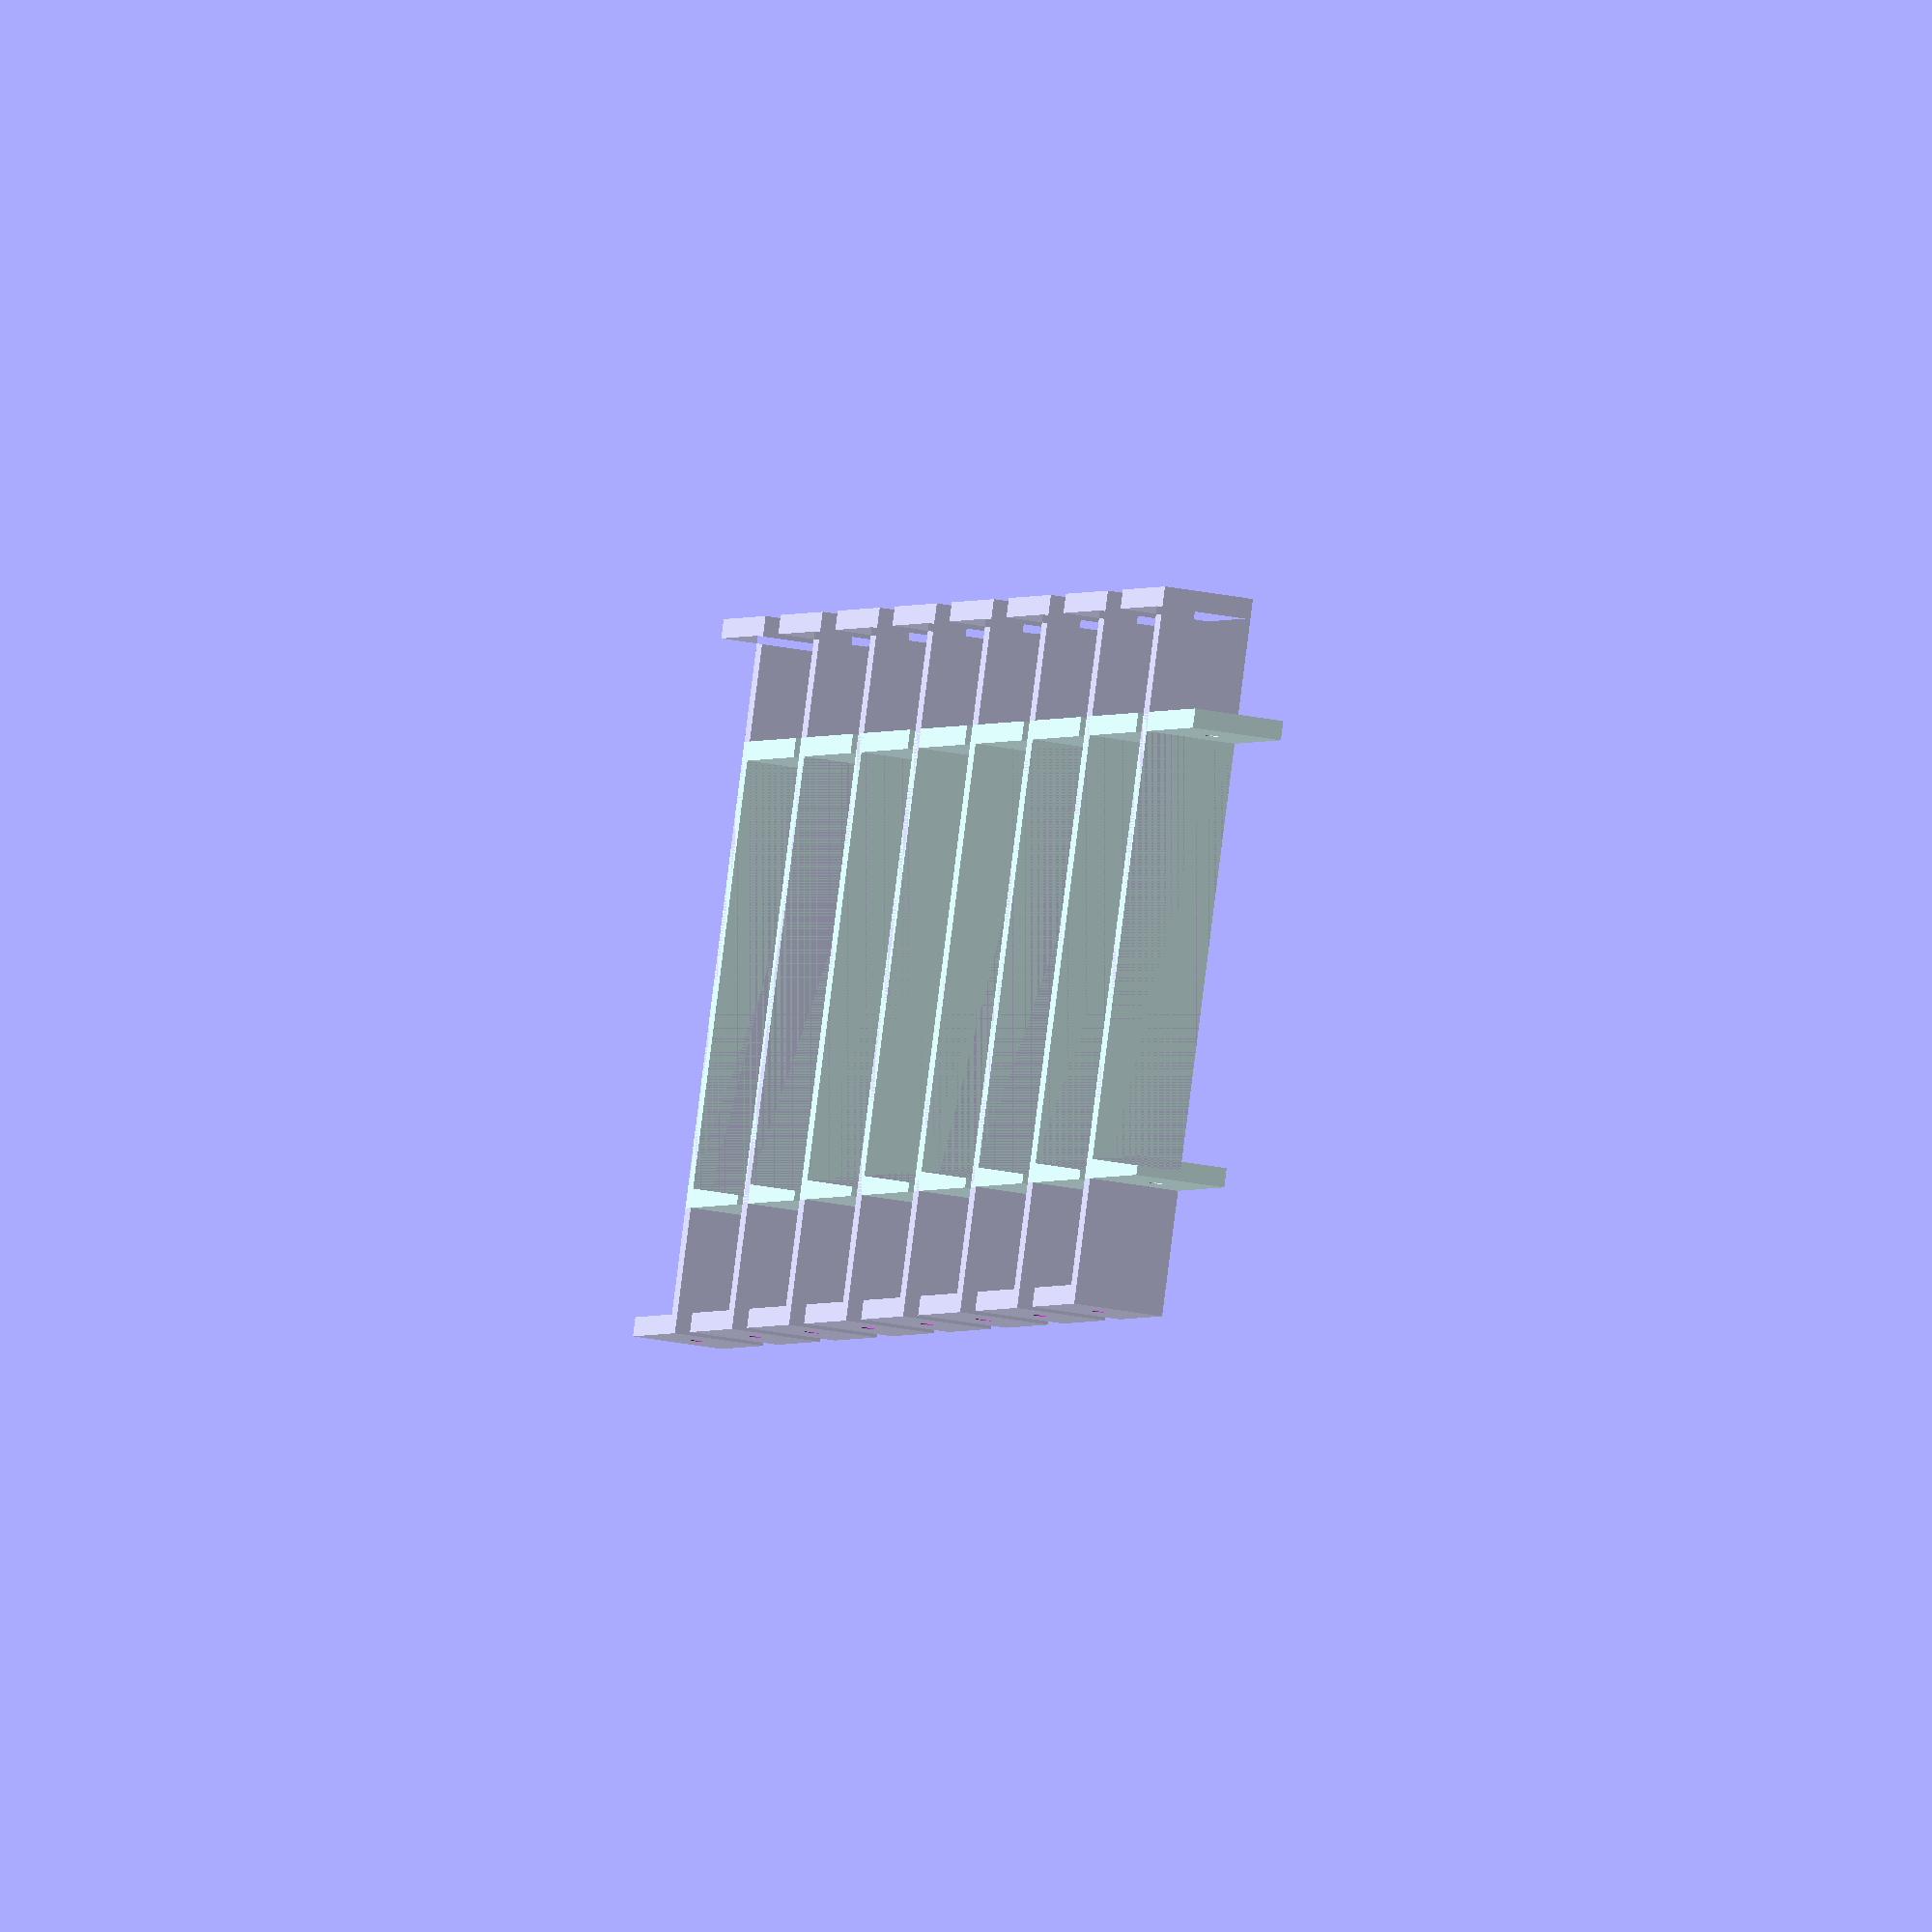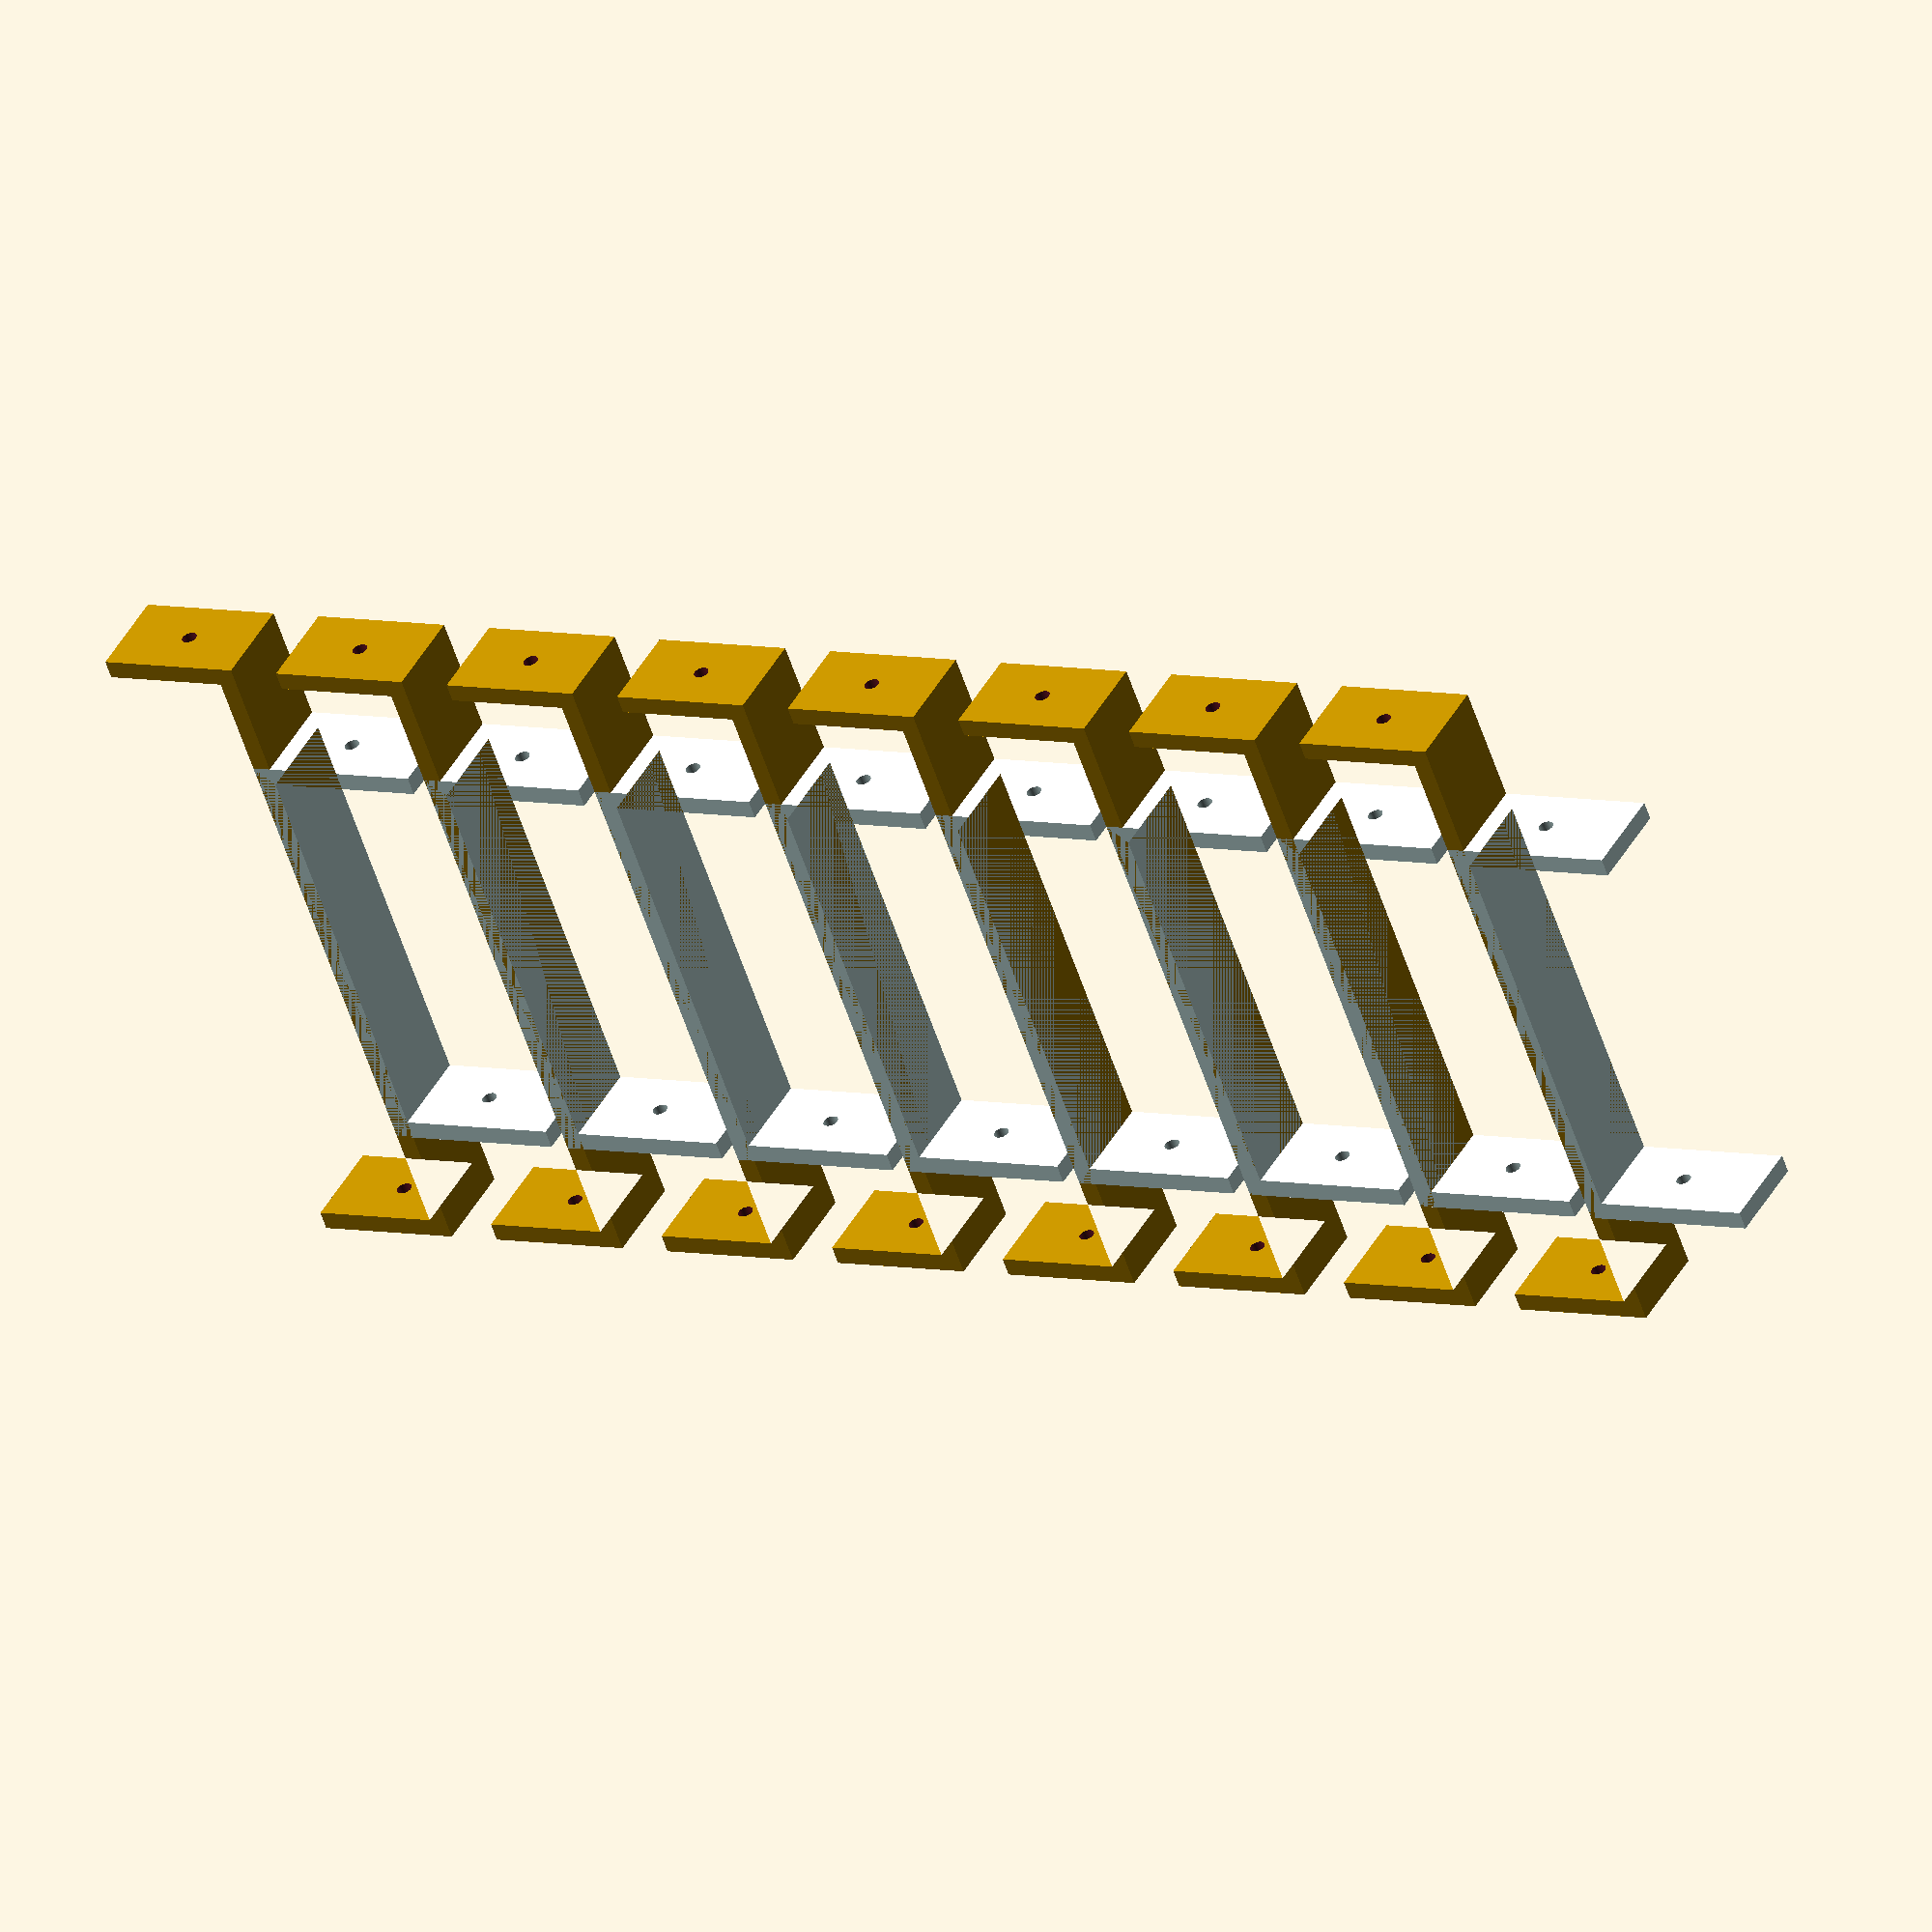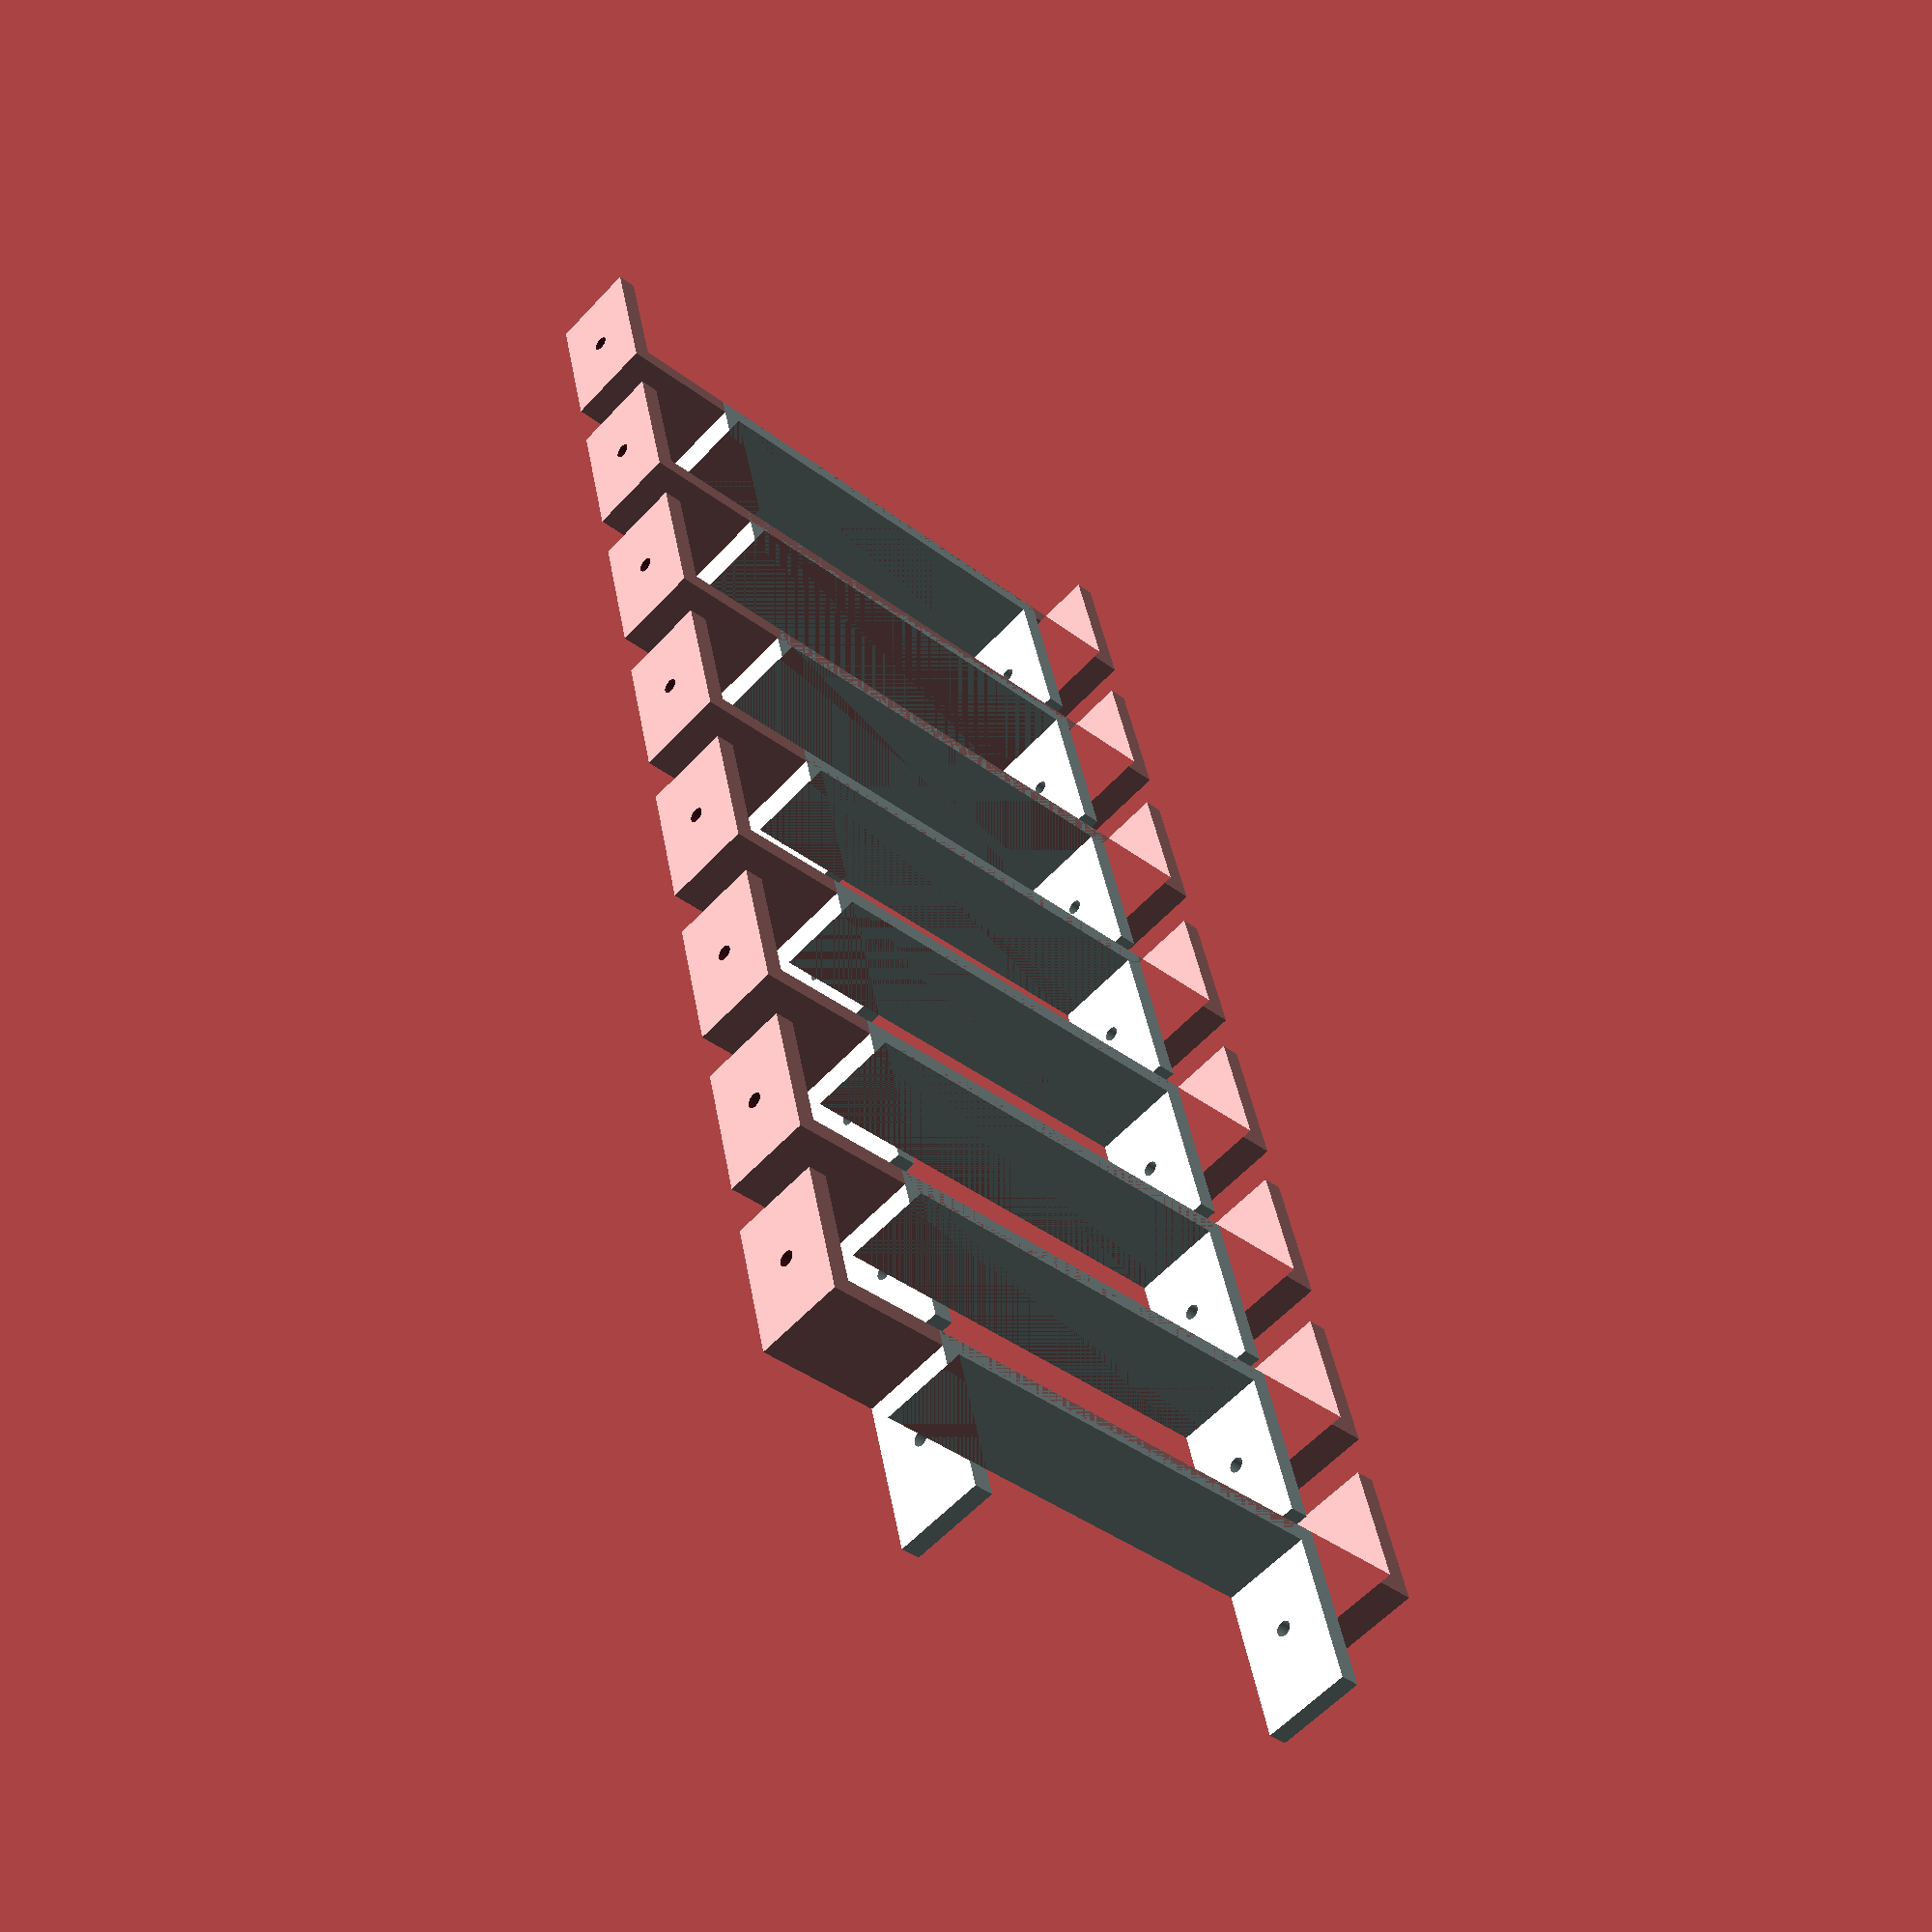
<openscad>
/*
Description : creates spacer brackets used on roof deck trusses. between the 
trekdeck board and treated 2x4. used to keep 2x4 level.
*/

/*****************************************************************************
CONSTANTS
*****************************************************************************/
$fn=100;
PI = 4 * atan2(1,1);
SCREW_RADIUS = 1.6;

//TreakDeck = TD
TD_WIDTH = 141;
TD_HEIGHT = 31;
TD_RADIUS = 16;
TD_DIMENSIONS = [TD_HEIGHT,TD_WIDTH];
WALL = 4;
BRACKET_LENGTH = 19;
//2x4 wood = TO4W
TO4W_WIDTH = 88.9;
TO4W_HEIGHT = 38.1;
TO4W_DIMENSIONS = [TO4W_HEIGHT,TO4W_WIDTH];

BASE_OFFSET = TD_HEIGHT + WALL + TO4W_HEIGHT + WALL;

SPACER_HEIGHTS=[38,32,25,19,13,6];
SPACER_HEIGHTS_OFFSETS=[0,-2,-8,-20,-38,-60];

SMALL_METRIC_HEIGHTS = [0,10,15,20,25,30];
SMALL_METRIC_OFFSETS = [0,-35,-60,-85,-100,-110];

LARGE_METRIC_HEIGHTS = [30,35,40,45,50,55];
LARGE_METRIC_OFFSETS = [10,0,0,0,10,20];


/*****************************************************************************
FUNCTIONS - code to make reading modules easier to understand.
******************************************************************************/
function half(x) = x/2;
function adjust_dimensions_wall(dimensions, wall) = [dimensions[0]+(2*wall),dimensions[1]+(2*wall)];
function adjustedSpacerHeight(height, wall) = (height > 2*wall) ? height - (2*wall): 0;

/*****************************************************************************
Directives - defines what to build with optional features.
*****************************************************************************/
INCLUDE_THING = 0;
BUILD_SUIT = 0; //current set in use.
BUILD_SMALL_METRIC_SUIT = 0; //may want to try a set of these
BUILD_LARGE_METRIC_SUIT = 0; //set of these.s
BUILD_SINGLE_SMALL = 0;
BUILD_SET_SIZE0 = 1;
BUILD_SET_SIZE1 = 0;
BUILD_SET_SIZE2 = 0;
BUILD_SET_SIZE3 = 0;
BUILD_SET_SIZE4 = 0;

/*****************************************************************************
MAIN SUB - where the instructions start.
*****************************************************************************/
build();

/*****************************************************************************
MODULES: - the meat of the project.
*****************************************************************************/
module build()
{
    if(BUILD_SUIT) create_suit(SPACER_HEIGHTS, SPACER_HEIGHTS_OFFSETS,5,2);
    if(BUILD_SMALL_METRIC_SUIT) create_suit(SMALL_METRIC_HEIGHTS, SMALL_METRIC_OFFSETS);
    //modify max (4) to fit in printer.
    if(BUILD_LARGE_METRIC_SUIT) create_suit(LARGE_METRIC_HEIGHTS, LARGE_METRIC_OFFSETS, 4);
    if(BUILD_SET_SIZE0) build_single_set(4,7,35);
    if(BUILD_SET_SIZE1) build_single_set(8,6,30);
    if(BUILD_SET_SIZE2) build_single_set(13,5,20);
    if(BUILD_SET_SIZE3) build_single_set(19,5,19);
    if(BUILD_SET_SIZE4) build_single_set(25,4,13);
    // if(!BUILD_SUIT && !BUILD_SMALL_METRIC_SUIT && !BUILD_LARGE_METRIC_SUIT) H_Bracket(0);
    }

module build_single_set(height, count, spacerOffset) 
{
    echo(height=height, count=count);
    for (i=[0:count]) 
    {
        translate([(i * (BASE_OFFSET-spacerOffset)) , 0, 0]) 
        H_Bracket(height);
    }
    
}

module create_suit(heights, customOffsets, max = 5, min = 0) {
    
    for ( i = [min:max]) 
    {
        echo(i,SPACER_HEIGHTS[i]);
        translate([(i * BASE_OFFSET) + heights[i] + customOffsets[i], 0, 0]) 
        H_Bracket(heights[i]);
    }
}

module H_Bracket(spacerHeight)
{
    translate([0.5*TD_HEIGHT, 0, 0]) 
    u_bracket(TD_DIMENSIONS, WALL, BRACKET_LENGTH );

    if (spacerHeight > WALL) 
    {
        translate([-(WALL + adjustedSpacerHeight(spacerHeight,WALL)/2), 0, 0]) 
        color("Aqua") spacer(TO4W_DIMENSIONS, BRACKET_LENGTH, adjustedSpacerHeight(spacerHeight,WALL));

        translate([-(0.5 * TO4W_HEIGHT + 2*WALL + adjustedSpacerHeight(spacerHeight,WALL)), 0, 0]) 
        rotate([0, 0, 180])         
        u_bracket(TO4W_DIMENSIONS, WALL, BRACKET_LENGTH );
    }
    else
    {
        translate([-(0.5 * TO4W_HEIGHT + WALL), 0, 0]) 
        rotate([0, 0, 180])         
        color("LightCyan") u_bracket(TO4W_DIMENSIONS, WALL, BRACKET_LENGTH );
    }
}

module u_bracket(dimensions, wall, length)
{
    difference()
    {
        linear_extrude(height = length)
        difference()
        {
            square(adjust_dimensions_wall(dimensions, wall),center = true);

            square(dimensions,center = true);
            translate([0.5*dimensions[0], -1, 0]) 
            {
                square([2*wall,adjust_dimensions_wall(dimensions, wall)[1]+wall], center = true);    
            }
        }
        
        //create screwhole
        translate([-4, 0, length/2]) 
        rotate([90, 0, 0]) 
        {
            cylinder(r=SCREW_RADIUS, h=dimensions[1]*1.5, center=true);            
        }
    }
}

///
module spacer(dimensions, length, value) 
{
    linear_extrude(height = length)
    square([value,adjust_dimensions_wall(dimensions,WALL)[1]],center = true);
}
</openscad>
<views>
elev=26.5 azim=335.8 roll=252.2 proj=o view=solid
elev=315.6 azim=159.9 roll=27.4 proj=o view=wireframe
elev=57.9 azim=256.9 roll=317.8 proj=p view=solid
</views>
